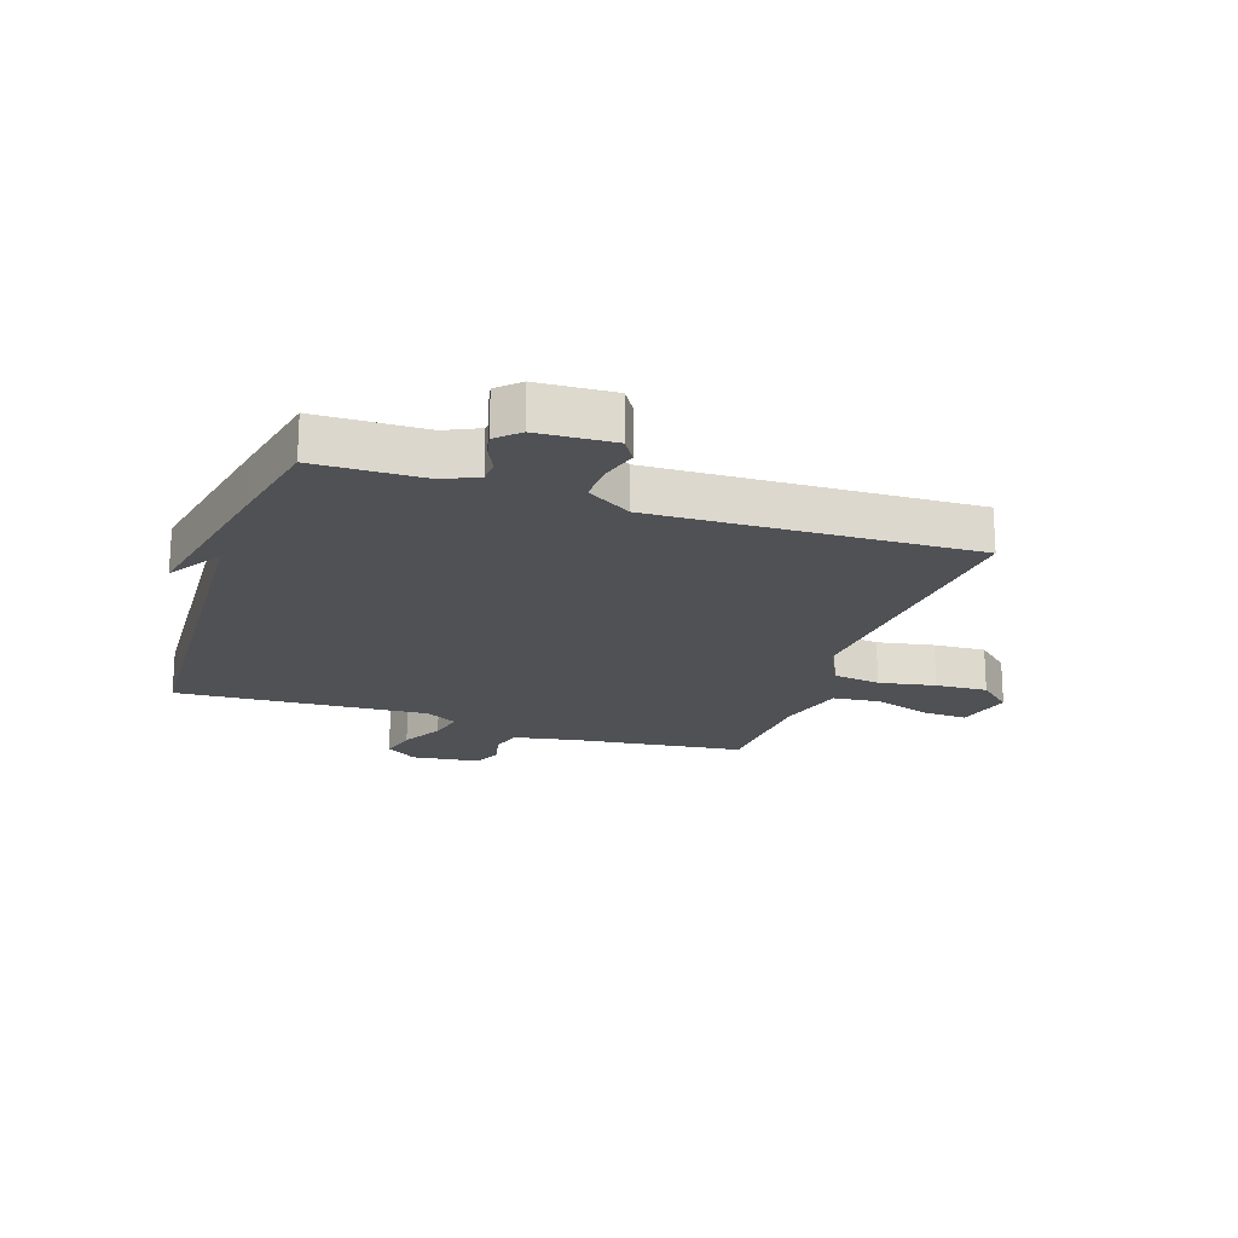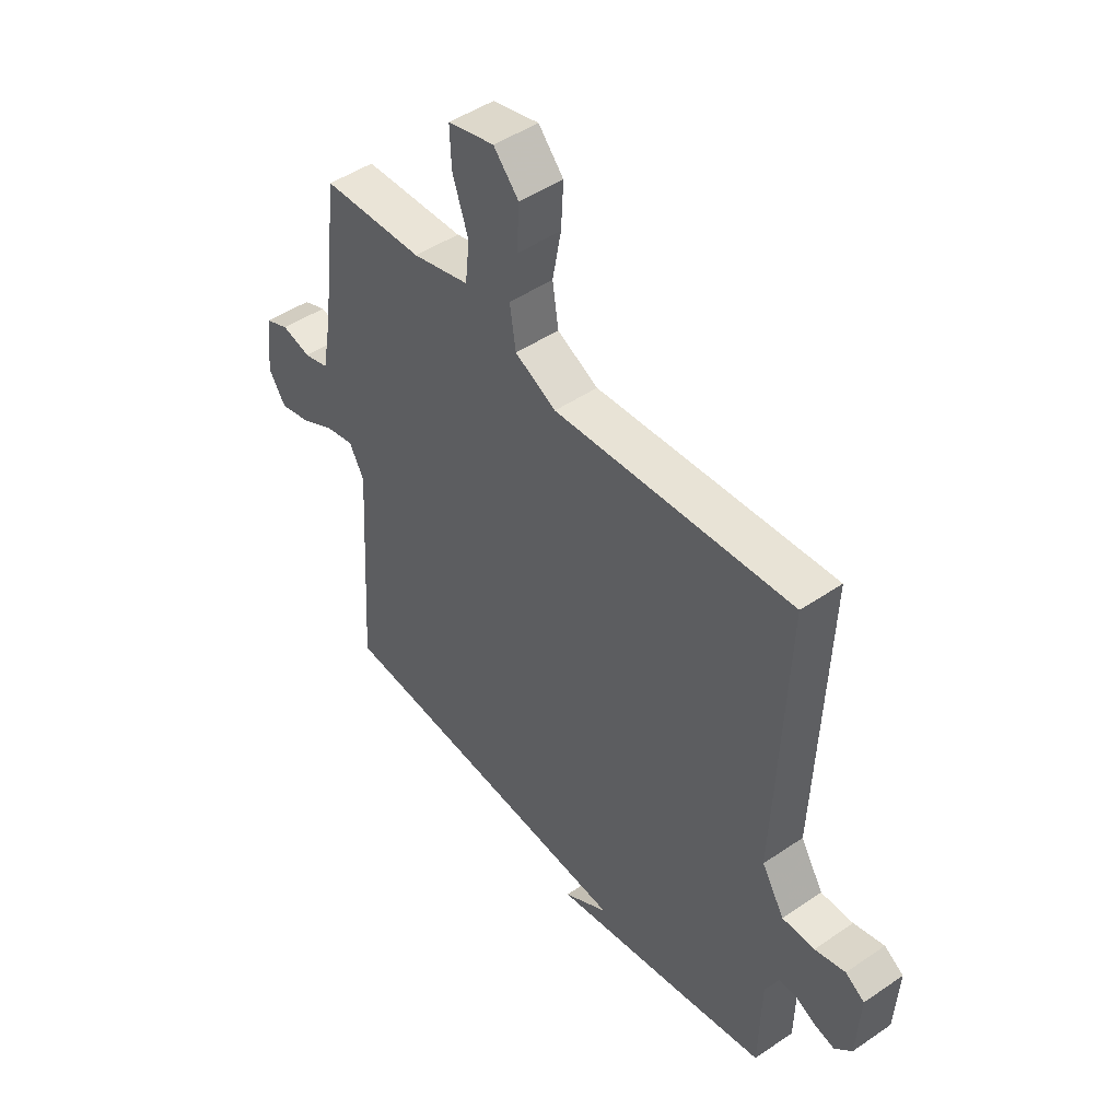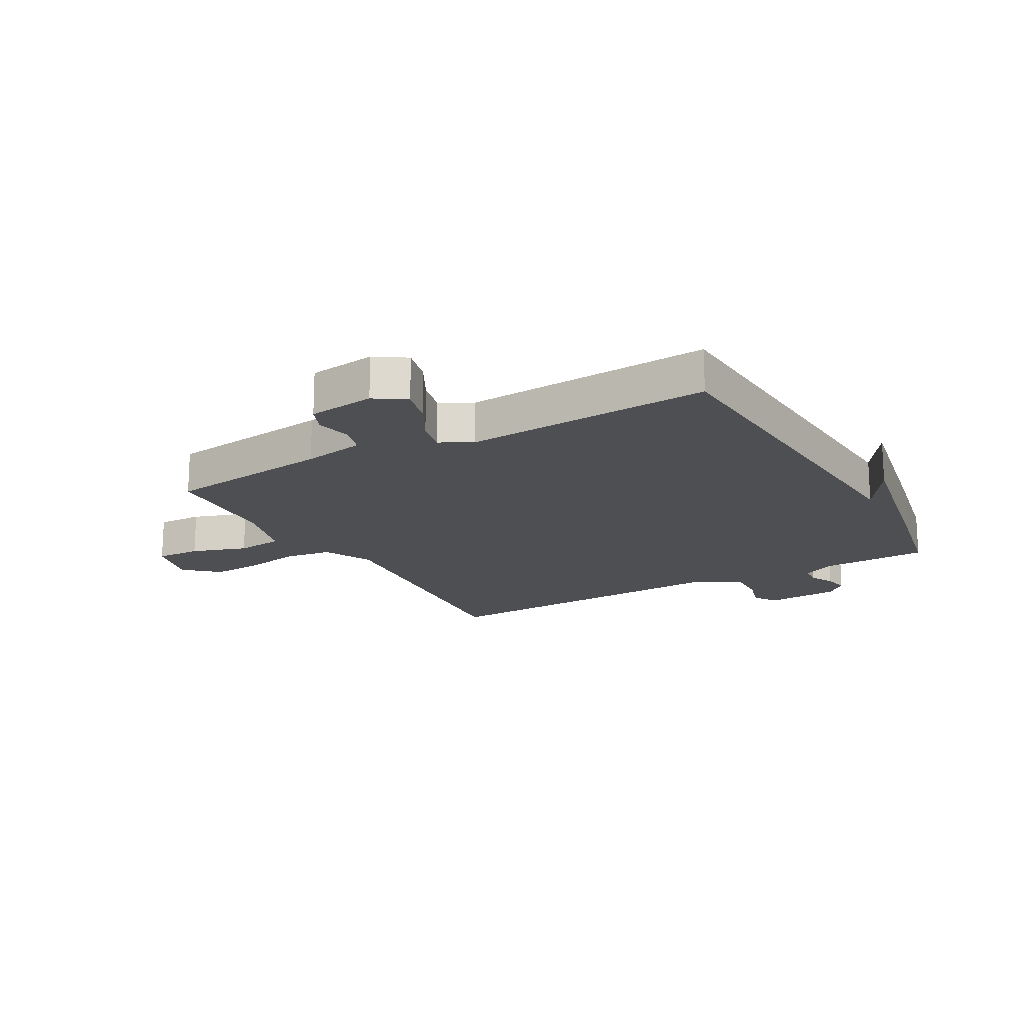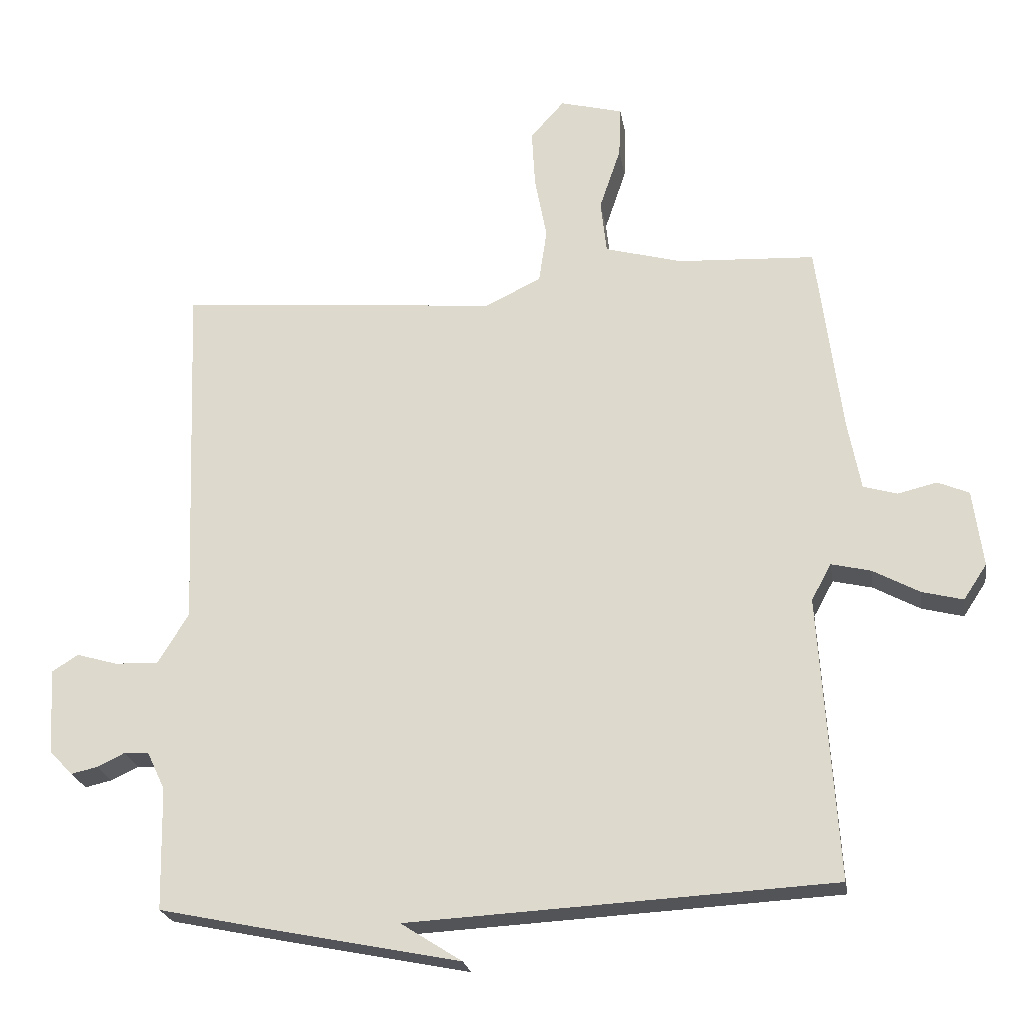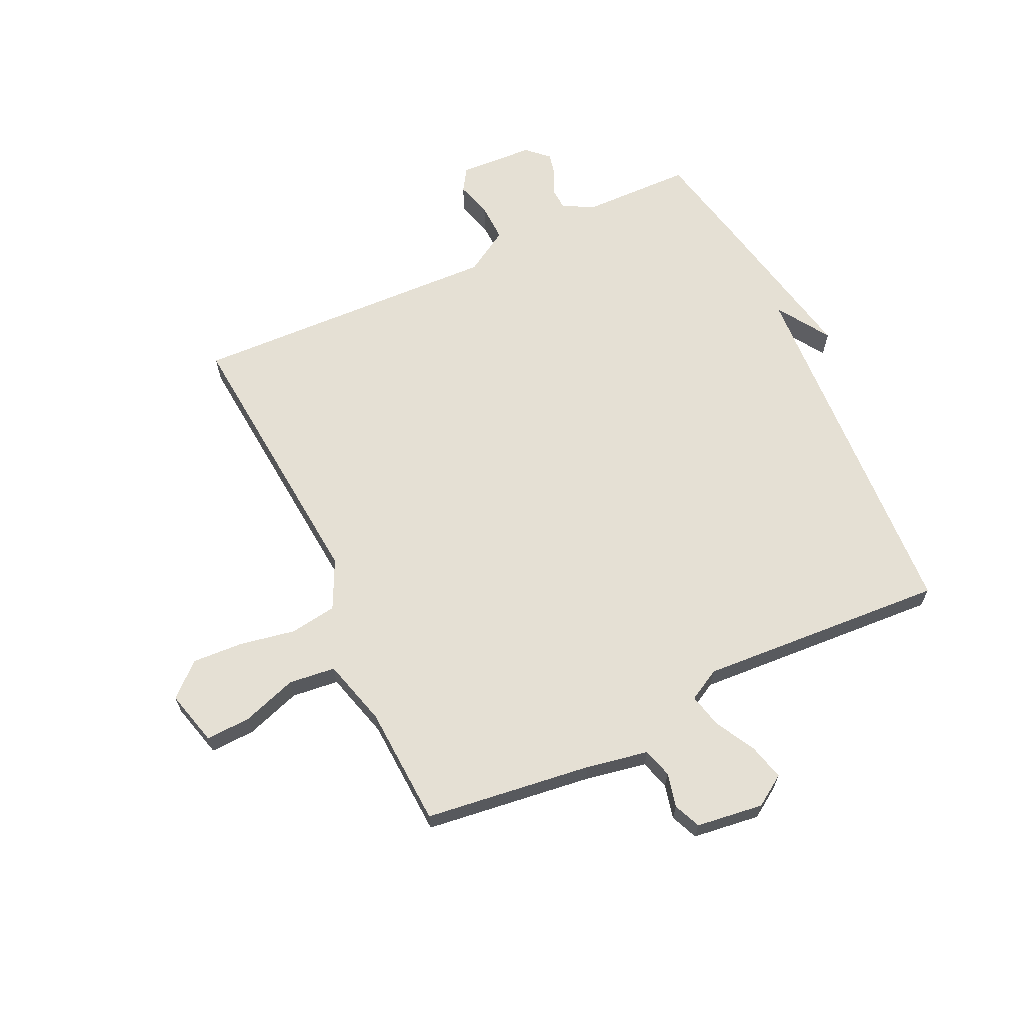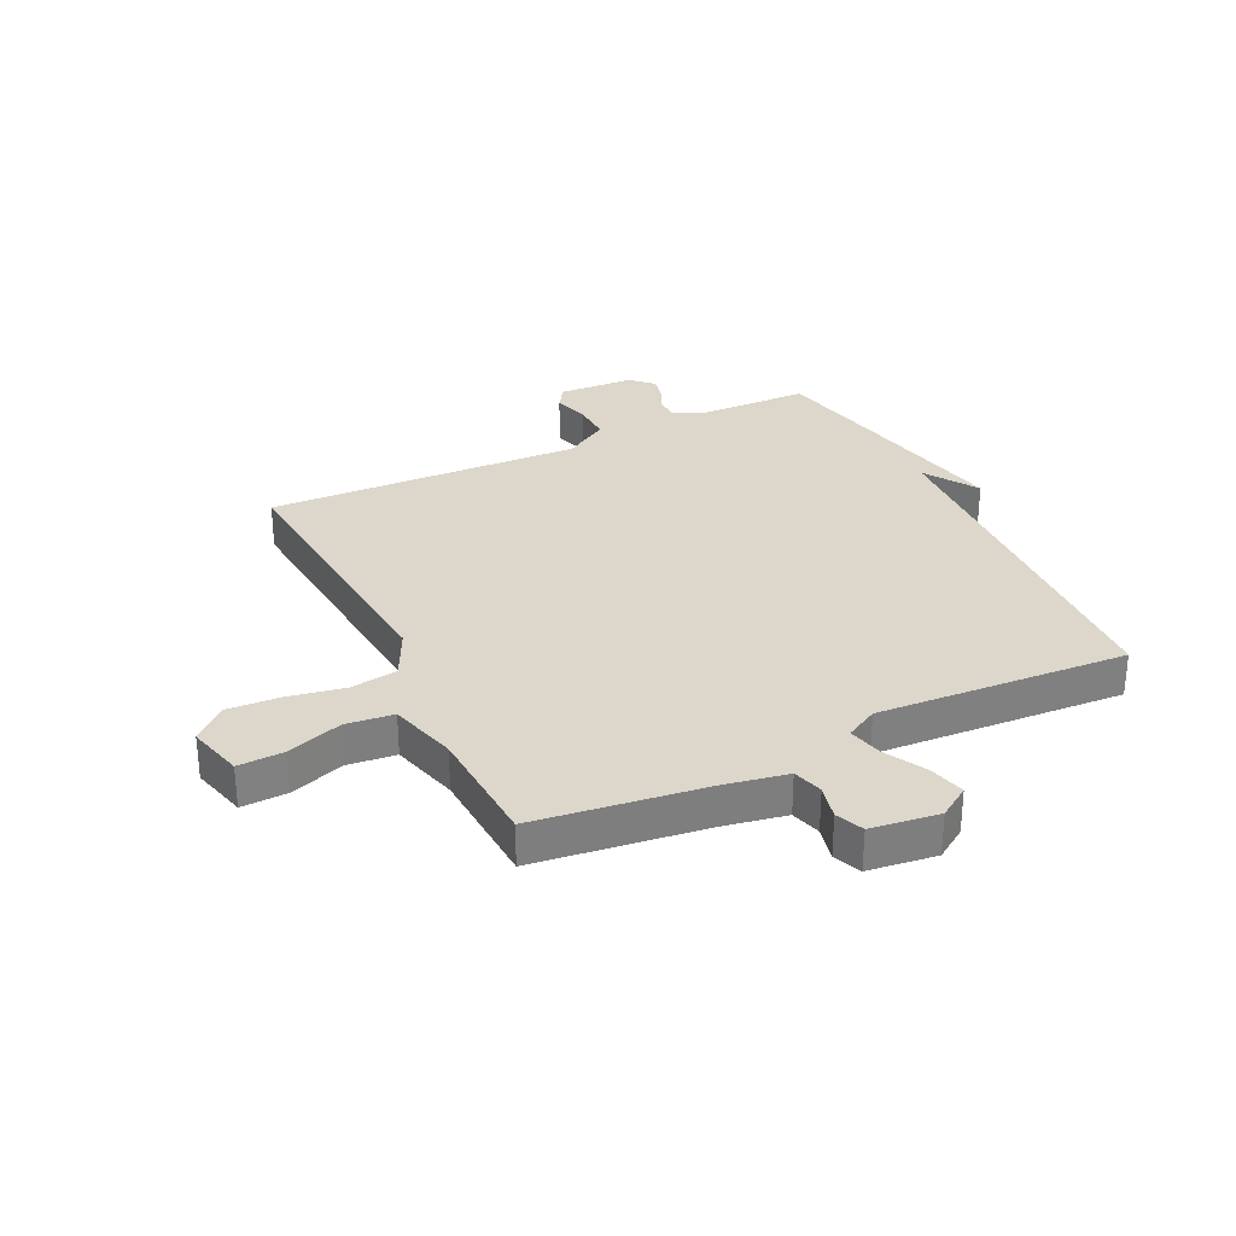
<metadata>
{"format":"obj","ext":"obj","renderer":"f3d","projection":"perspective","resolution":1024,"background":"white","views":[{"elev":-20.0,"azim":-108.7,"up":"+Y"},{"elev":47.7,"azim":-127.5,"up":"+Z"},{"elev":-17.7,"azim":119.5,"up":"+Y"},{"elev":-23.1,"azim":9.2,"up":"+Z"},{"elev":65.3,"azim":64.8,"up":"+Y"},{"elev":30.7,"azim":64.2,"up":"+Y"}]}
</metadata>
<code>
v -0.5 0.07 -0.5
v -0.504 0.07 -0.315
v -0.531 0.07 -0.258
v -0.568 0.07 -0.256
v -0.61 0.07 -0.276
v -0.65 0.07 -0.285
v -0.685 0.07 -0.248
v -0.692 0.07 -0.119
v -0.653 0.07 -0.094
v -0.591 0.07 -0.112
v -0.525 0.07 -0.114
v -0.479 0.07 -0.038
v -0.5 0.07 0.5
v -0.016 0.07 0.458
v 0.068 0.07 0.499
v 0.08 0.07 0.58
v 0.062 0.07 0.676
v 0.057 0.07 0.764
v 0.108 0.07 0.821
v 0.203 0.07 0.796
v 0.2 0.07 0.719
v 0.168 0.07 0.624
v 0.177 0.07 0.543
v 0.293 0.07 0.511
v 0.5 0.07 0.5
v 0.537 0.07 0.211
v 0.557 0.07 0.104
v 0.608 0.07 0.089
v 0.667 0.07 0.103
v 0.714 0.07 0.083
v 0.729 0.07 -0.033
v 0.694 0.07 -0.086
v 0.632 0.07 -0.07
v 0.562 0.07 -0.032
v 0.503 0.07 -0.018
v 0.473 0.07 -0.073
v 0.5 0.07 -0.5
v -0.139 0.07 -0.534
v -0.047 0.07 -0.593
v -0.339 0.07 -0.534
v -0.5 0 -0.5
v -0.504 0 -0.315
v -0.531 0 -0.258
v -0.568 0 -0.256
v -0.61 0 -0.276
v -0.65 0 -0.285
v -0.685 0 -0.248
v -0.692 0 -0.119
v -0.653 0 -0.094
v -0.591 0 -0.112
v -0.525 0 -0.114
v -0.479 0 -0.038
v -0.5 0 0.5
v -0.016 0 0.458
v 0.068 0 0.499
v 0.08 0 0.58
v 0.062 0 0.676
v 0.057 0 0.764
v 0.108 0 0.821
v 0.203 0 0.796
v 0.2 0 0.719
v 0.168 0 0.624
v 0.177 0 0.543
v 0.293 0 0.511
v 0.5 0 0.5
v 0.537 0 0.211
v 0.557 0 0.104
v 0.608 0 0.089
v 0.667 0 0.103
v 0.714 0 0.083
v 0.729 0 -0.033
v 0.694 0 -0.086
v 0.632 0 -0.07
v 0.562 0 -0.032
v 0.503 0 -0.018
v 0.473 0 -0.073
v 0.5 0 -0.5
v -0.139 0 -0.534
v -0.047 0 -0.593
v -0.339 0 -0.534
f 40 1 2
f 39 40 2
f 38 39 2
f 38 2 3
f 37 38 3
f 36 37 3
f 35 36 3 4
f 32 33 34
f 31 32 34
f 30 31 34
f 29 30 34
f 28 29 34
f 27 28 34 35
f 26 27 35 4
f 24 25 26 4
f 20 21 22
f 19 20 22
f 18 19 22
f 17 18 22
f 16 17 22
f 15 16 22 23
f 4 5 6
f 24 4 6
f 23 24 6
f 15 23 6
f 14 15 6
f 8 9 10
f 7 8 10
f 6 7 10
f 6 10 11
f 14 6 11
f 12 13 14
f 11 12 14
f 42 41 80
f 42 80 79
f 42 79 78
f 43 42 78
f 43 78 77
f 43 77 76
f 44 43 76 75
f 74 73 72
f 74 72 71
f 74 71 70
f 74 70 69
f 74 69 68
f 75 74 68 67
f 44 75 67 66
f 44 66 65 64
f 62 61 60
f 62 60 59
f 62 59 58
f 62 58 57
f 62 57 56
f 63 62 56 55
f 46 45 44
f 46 44 64
f 46 64 63
f 46 63 55
f 46 55 54
f 50 49 48
f 50 48 47
f 50 47 46
f 51 50 46
f 51 46 54
f 54 53 52
f 54 52 51
f 1 41 42 2
f 2 42 43 3
f 3 43 44 4
f 4 44 45 5
f 5 45 46 6
f 6 46 47 7
f 7 47 48 8
f 8 48 49 9
f 9 49 50 10
f 10 50 51 11
f 11 51 52 12
f 12 52 53 13
f 13 53 54 14
f 14 54 55 15
f 15 55 56 16
f 16 56 57 17
f 17 57 58 18
f 18 58 59 19
f 19 59 60 20
f 20 60 61 21
f 21 61 62 22
f 22 62 63 23
f 23 63 64 24
f 24 64 65 25
f 25 65 66 26
f 26 66 67 27
f 27 67 68 28
f 28 68 69 29
f 29 69 70 30
f 30 70 71 31
f 31 71 72 32
f 32 72 73 33
f 33 73 74 34
f 34 74 75 35
f 35 75 76 36
f 36 76 77 37
f 37 77 78 38
f 38 78 79 39
f 39 79 80 40
f 40 80 41 1

</code>
